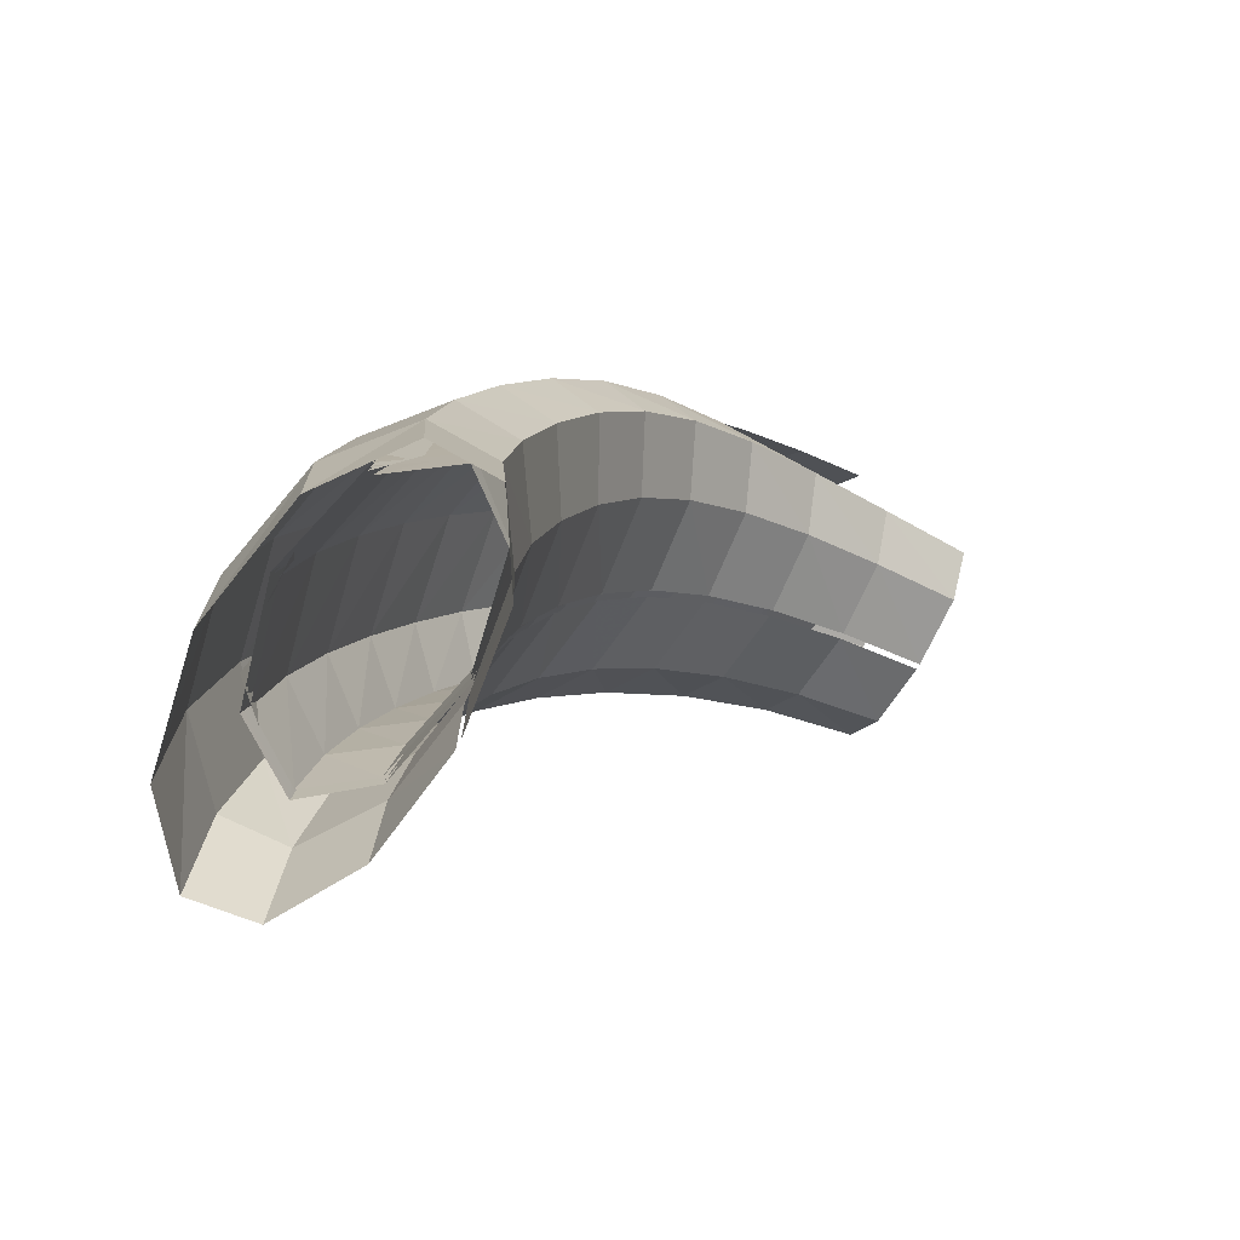
<metadata>
{"format":"obj","ext":"obj","renderer":"f3d","projection":"perspective","resolution":1024,"background":"white","views":[{"elev":-68.1,"azim":61.8,"up":"+Z"}]}
</metadata>
<code>
g Plane06
v 2.563 -64.01 12.13
v 2.579 -67.44 -7.222
v -29.27 -69.77 13.21
v -30.09 -73.49 -6.702
v -43.47 -85.82 16.17
v -44.67 -90.44 -5.206
v -30.4 -103.4 19.37
v -31.25 -109.2 -3.512
v 1.986 -111.1 20.76
v 1.986 -117.5 -2.752
v 34.38 -103.4 19.37
v 35.24 -109.2 -3.513
v 47.44 -85.82 16.17
v 48.64 -90.42 -5.209
v 33.24 -69.77 13.21
v 34.03 -73.47 -6.704
v 1.409 -64.01 12.14
v 1.393 -67.44 -7.222
v 2.556 -59.03 31.23
v -28.91 -64.43 32.83
v -42.98 -79.33 37.19
v -30.08 -95.38 41.79
v 1.986 -102.3 43.75
v 34.05 -95.38 41.79
v 46.96 -79.33 37.19
v 32.89 -64.43 32.83
v 1.416 -59.03 31.23
v 2.553 -52.64 49.86
v -28.74 -57.65 51.96
v -42.73 -71.32 57.63
v -29.87 -85.81 63.52
v 1.986 -92.02 66
v 33.84 -85.81 63.52
v 46.7 -71.32 57.63
v 32.72 -57.65 51.96
v 1.419 -52.64 49.86
v 2.55 -44.9 67.79
v -28.52 -49.52 70.37
v -42.28 -62.02 77.29
v -29.43 -75.08 84.39
v 1.986 -80.6 87.36
v 33.4 -75.08 84.39
v 46.25 -62.02 77.28
v 32.49 -49.52 70.37
v 1.423 -44.9 67.79
v 2.542 -35.75 84.79
v -28.08 -39.99 87.82
v -41.36 -51.39 95.91
v -28.51 -63.18 104.2
v 1.986 -68.13 107.6
v 32.49 -63.18 104.2
v 45.33 -51.39 95.91
v 32.05 -39.99 87.82
v 1.43 -35.75 84.79
v 2.53 -25.06 100.6
v -27.31 -28.91 104.1
v -39.8 -39.23 113.2
v -27.01 -49.84 122.6
v 1.986 -54.27 126.5
v 30.98 -49.84 122.6
v 43.78 -39.23 113.2
v 31.29 -28.91 104.1
v 1.442 -25.06 100.6
v 2.512 -12.66 115
v -26.22 -16.1 118.8
v -37.62 -25.28 129
v -24.93 -34.67 139.4
v 1.986 -38.58 143.7
v 28.9 -34.67 139.4
v 41.6 -25.28 129
v 30.19 -16.1 118.8
v 1.46 -12.66 115
v 2.49 1.518 127.7
v -24.86 -1.458 131.9
v -34.95 -9.376 143
v -22.41 -17.43 154.2
v 1.986 -20.77 158.9
v 26.38 -17.43 154.2
v 38.92 -9.376 143
v 28.83 -1.457 131.9
v 1.482 1.52 127.7
v 2.466 17.43 138.7
v -23.36 14.97 143.1
v -32.02 8.439 154.9
v -19.67 1.846 166.9
v 1.986 -0.873 171.9
v 23.65 1.845 166.9
v 36 8.439 154.9
v 27.33 14.97 143.1
v 1.507 17.43 138.7
v 2.442 34.94 147.6
v -21.86 33.01 152.3
v -29.15 27.92 164.6
v -17.01 22.8 177.1
v 1.986 20.71 182.3
v 20.97 22.8 177.1
v 33.12 27.91 164.6
v 25.86 33.01 152.3
v 1.53 34.94 147.6
f 1 2 3
f 4 3 2
f 3 4 5
f 6 5 4
f 5 6 7
f 8 7 6
f 7 8 9
f 10 9 8
f 9 10 11
f 12 11 10
f 11 12 13
f 14 13 12
f 13 14 15
f 16 15 14
f 15 16 17
f 18 17 16
f 19 1 20
f 3 20 1
f 20 3 21
f 5 21 3
f 21 5 22
f 7 22 5
f 22 7 23
f 9 23 7
f 23 9 24
f 11 24 9
f 24 11 25
f 13 25 11
f 25 13 26
f 15 26 13
f 26 15 27
f 17 27 15
f 28 19 29
f 20 29 19
f 29 20 30
f 21 30 20
f 30 21 31
f 22 31 21
f 31 22 32
f 23 32 22
f 32 23 33
f 24 33 23
f 33 24 34
f 25 34 24
f 34 25 35
f 26 35 25
f 35 26 36
f 27 36 26
f 37 28 38
f 29 38 28
f 38 29 39
f 30 39 29
f 39 30 40
f 31 40 30
f 40 31 41
f 32 41 31
f 41 32 42
f 33 42 32
f 42 33 43
f 34 43 33
f 43 34 44
f 35 44 34
f 44 35 45
f 36 45 35
f 46 37 47
f 38 47 37
f 47 38 48
f 39 48 38
f 48 39 49
f 40 49 39
f 49 40 50
f 41 50 40
f 50 41 51
f 42 51 41
f 51 42 52
f 43 52 42
f 52 43 53
f 44 53 43
f 53 44 54
f 45 54 44
f 55 46 56
f 47 56 46
f 56 47 57
f 48 57 47
f 57 48 58
f 49 58 48
f 58 49 59
f 50 59 49
f 59 50 60
f 51 60 50
f 60 51 61
f 52 61 51
f 61 52 62
f 53 62 52
f 62 53 63
f 54 63 53
f 64 55 65
f 56 65 55
f 65 56 66
f 57 66 56
f 66 57 67
f 58 67 57
f 67 58 68
f 59 68 58
f 68 59 69
f 60 69 59
f 69 60 70
f 61 70 60
f 70 61 71
f 62 71 61
f 71 62 72
f 63 72 62
f 73 64 74
f 65 74 64
f 74 65 75
f 66 75 65
f 75 66 76
f 67 76 66
f 76 67 77
f 68 77 67
f 77 68 78
f 69 78 68
f 78 69 79
f 70 79 69
f 79 70 80
f 71 80 70
f 80 71 81
f 72 81 71
f 82 73 83
f 74 83 73
f 83 74 84
f 75 84 74
f 84 75 85
f 76 85 75
f 85 76 86
f 77 86 76
f 86 77 87
f 78 87 77
f 87 78 88
f 79 88 78
f 88 79 89
f 80 89 79
f 89 80 90
f 81 90 80
f 91 82 92
f 83 92 82
f 92 83 93
f 84 93 83
f 93 84 94
f 85 94 84
f 94 85 95
f 86 95 85
f 95 86 96
f 87 96 86
f 96 87 97
f 88 97 87
f 97 88 98
f 89 98 88
f 98 89 99
f 90 99 89
g Plane07
v 2.159 -63.5 12.04
v 2.166 -66.92 -7.289
v -30.06 -69.37 13.13
v -30.91 -73.07 -6.756
v -44.62 -85.81 16.17
v -45.84 -90.44 -5.206
v -31.21 -103.8 19.45
v -32.08 -109.7 -3.451
v 1.986 -111.8 20.88
v 1.986 -118.2 -2.663
v 35.19 -103.8 19.45
v 36.07 -109.7 -3.452
v 48.59 -85.81 16.17
v 49.82 -90.41 -5.211
v 34.03 -69.37 13.13
v 34.84 -73.05 -6.758
v 1.813 -63.5 12.04
v 1.806 -66.92 -7.289
v 2.157 -58.56 31.08
v -29.7 -64.06 32.72
v -44.12 -79.32 37.19
v -30.88 -95.79 41.91
v 1.986 -102.9 43.92
v 34.85 -95.79 41.9
v 48.09 -79.32 37.19
v 33.67 -64.06 32.72
v 1.815 -58.56 31.09
v 2.157 -52.2 49.67
v -29.52 -57.3 51.82
v -43.85 -71.32 57.63
v -30.67 -86.18 63.66
v 1.986 -92.55 66.21
v 34.64 -86.18 63.66
v 47.83 -71.32 57.63
v 33.5 -57.3 51.82
v 1.816 -52.2 49.67
v 2.155 -44.49 67.56
v -29.3 -49.2 70.2
v -43.4 -62.01 77.28
v -30.21 -75.4 84.56
v 1.986 -81.07 87.61
v 34.18 -75.4 84.56
v 47.37 -62.01 77.28
v 33.27 -49.2 70.2
v 1.817 -44.49 67.56
v 2.153 -35.38 84.52
v -28.84 -39.7 87.61
v -42.45 -51.38 95.91
v -29.27 -63.47 104.4
v 1.986 -68.55 107.9
v 33.24 -63.47 104.4
v 46.42 -51.38 95.91
v 32.82 -39.7 87.62
v 1.819 -35.38 84.52
v 2.15 -24.72 100.3
v -28.07 -28.65 103.8
v -40.86 -39.23 113.2
v -27.71 -50.1 122.9
v 1.986 -54.65 126.9
v 31.69 -50.1 122.9
v 44.83 -39.23 113.2
v 32.04 -28.65 103.8
v 1.823 -24.72 100.3
v 2.144 -12.36 114.7
v -26.96 -15.86 118.6
v -38.63 -25.28 129
v -25.57 -34.9 139.7
v 1.986 -38.91 144.1
v 29.54 -34.9 139.7
v 42.6 -25.28 129
v 30.93 -15.86 118.6
v 1.828 -12.36 114.7
v 2.138 1.78 127.4
v -25.58 -1.254 131.6
v -35.88 -9.372 143
v -22.97 -17.63 154.5
v 1.986 -21.05 159.3
v 26.94 -17.63 154.5
v 39.86 -9.373 143
v 29.55 -1.252 131.6
v 1.834 1.782 127.4
v 2.131 17.65 138.3
v -24.05 15.13 142.8
v -32.88 8.442 154.9
v -20.14 1.684 167.2
v 1.986 -1.101 172.3
v 24.12 1.683 167.2
v 36.86 8.441 154.9
v 28.02 15.14 142.8
v 1.842 17.65 138.3
v 2.125 35.13 147.2
v -22.52 33.16 151.9
v -29.94 27.92 164.6
v -17.4 22.66 177.4
v 1.986 20.51 182.8
v 21.36 22.66 177.4
v 33.91 27.91 164.6
v 26.52 33.15 152
v 1.847 35.13 147.2
f 100 101 102
f 103 102 101
f 102 103 104
f 105 104 103
f 104 105 106
f 107 106 105
f 106 107 108
f 109 108 107
f 108 109 110
f 111 110 109
f 110 111 112
f 113 112 111
f 112 113 114
f 115 114 113
f 114 115 116
f 117 116 115
f 118 100 119
f 102 119 100
f 119 102 120
f 104 120 102
f 120 104 121
f 106 121 104
f 121 106 122
f 108 122 106
f 122 108 123
f 110 123 108
f 123 110 124
f 112 124 110
f 124 112 125
f 114 125 112
f 125 114 126
f 116 126 114
f 127 118 128
f 119 128 118
f 128 119 129
f 120 129 119
f 129 120 130
f 121 130 120
f 130 121 131
f 122 131 121
f 131 122 132
f 123 132 122
f 132 123 133
f 124 133 123
f 133 124 134
f 125 134 124
f 134 125 135
f 126 135 125
f 136 127 137
f 128 137 127
f 137 128 138
f 129 138 128
f 138 129 139
f 130 139 129
f 139 130 140
f 131 140 130
f 140 131 141
f 132 141 131
f 141 132 142
f 133 142 132
f 142 133 143
f 134 143 133
f 143 134 144
f 135 144 134
f 145 136 146
f 137 146 136
f 146 137 147
f 138 147 137
f 147 138 148
f 139 148 138
f 148 139 149
f 140 149 139
f 149 140 150
f 141 150 140
f 150 141 151
f 142 151 141
f 151 142 152
f 143 152 142
f 152 143 153
f 144 153 143
f 154 145 155
f 146 155 145
f 155 146 156
f 147 156 146
f 156 147 157
f 148 157 147
f 157 148 158
f 149 158 148
f 158 149 159
f 150 159 149
f 159 150 160
f 151 160 150
f 160 151 161
f 152 161 151
f 161 152 162
f 153 162 152
f 163 154 164
f 155 164 154
f 164 155 165
f 156 165 155
f 165 156 166
f 157 166 156
f 166 157 167
f 158 167 157
f 167 158 168
f 159 168 158
f 168 159 169
f 160 169 159
f 169 160 170
f 161 170 160
f 170 161 171
f 162 171 161
f 172 163 173
f 164 173 163
f 173 164 174
f 165 174 164
f 174 165 175
f 166 175 165
f 175 166 176
f 167 176 166
f 176 167 177
f 168 177 167
f 177 168 178
f 169 178 168
f 178 169 179
f 170 179 169
f 179 170 180
f 171 180 170
f 181 172 182
f 173 182 172
f 182 173 183
f 174 183 173
f 183 174 184
f 175 184 174
f 184 175 185
f 176 185 175
f 185 176 186
f 177 186 176
f 186 177 187
f 178 187 177
f 187 178 188
f 179 188 178
f 188 179 189
f 180 189 179
f 190 181 191
f 182 191 181
f 191 182 192
f 183 192 182
f 192 183 193
f 184 193 183
f 193 184 194
f 185 194 184
f 194 185 195
f 186 195 185
f 195 186 196
f 187 196 186
f 196 187 197
f 188 197 187
f 197 188 198
f 189 198 188
g Plane01
v -4.617 -112.7 20.11
v -4.617 -115.8 -3.583
v 8.59 -112.7 20.11
v 8.59 -115.8 -3.583
v -4.617 -106.8 43.46
v 8.59 -106.8 43.46
v -4.617 -98.14 66.11
v 8.59 -98.14 66.11
v -4.617 -86.95 87.82
v 8.59 -86.95 87.82
v -4.617 -73.4 108.4
v 8.59 -73.4 108.4
v -4.617 -57.7 127.6
v 8.59 -57.7 127.6
v -4.617 -40.08 145.2
v 8.59 -40.08 145.2
v -4.617 -20.78 161
v 8.59 -20.78 161
v -4.617 -0.08236 174.9
v 8.59 -0.08237 174.9
v -4.617 21.65 186.7
v 8.59 21.65 186.7
f 199 200 201
f 202 201 200
f 203 199 204
f 201 204 199
f 205 203 206
f 204 206 203
f 207 205 208
f 206 208 205
f 209 207 210
f 208 210 207
f 211 209 212
f 210 212 209
f 213 211 214
f 212 214 211
f 215 213 216
f 214 216 213
f 217 215 218
f 216 218 215
f 219 217 220
f 218 220 217
g Plane08
v -33.8 -101.7 18.74
v -32.48 -104.6 -4.424
v -24.39 -110.8 20.51
v -23.02 -113.9 -3.62
v -34.99 -96.14 41.51
v -25.63 -105.1 44.23
v -36.02 -88.1 63.54
v -26.7 -96.7 67.18
v -36.89 -77.66 84.54
v -27.61 -85.82 89.05
v -37.58 -64.95 104.2
v -28.33 -72.58 109.6
v -38.08 -50.12 122.4
v -28.85 -57.13 128.5
v -38.4 -33.36 138.8
v -29.18 -39.68 145.6
v -38.51 -14.89 153.3
v -29.3 -20.44 160.7
v -38.44 5.079 165.6
v -29.22 0.3622 173.5
v -38.16 26.2 175.6
v -28.93 22.37 183.9
f 221 222 223
f 224 223 222
f 225 221 226
f 223 226 221
f 227 225 228
f 226 228 225
f 229 227 230
f 228 230 227
f 231 229 232
f 230 232 229
f 233 231 234
f 232 234 231
f 235 233 236
f 234 236 233
f 237 235 238
f 236 238 235
f 239 237 240
f 238 240 237
f 241 239 242
f 240 242 239
g Plane10
v 43.92 -97.43 17.92
v 43.64 -100.4 -5.251
v 34.57 -106.6 19.69
v 34.28 -109.6 -4.448
v 44.03 -91.92 40.71
v 34.7 -100.9 43.43
v 43.99 -83.91 62.74
v 34.65 -92.51 66.38
v 43.79 -73.49 83.75
v 34.44 -81.66 88.27
v 43.43 -60.81 103.5
v 34.07 -68.45 108.8
v 42.92 -46.01 121.7
v 33.54 -53.03 127.7
v 42.27 -29.28 138.1
v 32.86 -35.6 144.9
v 41.47 -10.83 152.5
v 32.03 -16.38 159.9
v 40.55 9.115 164.8
v 31.07 4.391 172.7
v 39.52 30.22 174.8
v 29.99 26.38 183.1
f 244 243 245
f 245 246 244
f 243 247 248
f 248 245 243
f 247 249 250
f 250 248 247
f 249 251 252
f 252 250 249
f 251 253 254
f 254 252 251
f 253 255 256
f 256 254 253
f 255 257 258
f 258 256 255
f 257 259 260
f 260 258 257
f 259 261 262
f 262 260 259
f 261 263 264
f 264 262 261
g Plane02
v 0.7724 -67.89 -18.02
v 0.6696 -68.44 -43.81
v -29.15 -72.24 -17.9
v -32.15 -72.86 -44.25
v -50.26 -85.97 -17.5
v -55.6 -86.75 -45.56
v -50.88 -104.7 -16.87
v -56.7 -105.7 -47.25
v -30.83 -121.3 -16.26
v -34.67 -122.3 -48.68
v 1.986 -128 -16
v 1.986 -129 -49.24
v 34.81 -121.3 -16.26
v 38.69 -122.3 -48.68
v 54.86 -104.7 -16.88
v 60.72 -105.6 -47.25
v 54.24 -85.97 -17.5
v 59.5 -86.66 -45.56
v 33.12 -72.24 -17.89
v 35.99 -72.82 -44.25
v 3.2 -67.89 -18.01
v 3.303 -68.44 -43.81
v 0.8255 -64.11 8.055
v -27.78 -68.24 8.746
v -47.88 -81.17 10.91
v -48.38 -98.64 13.81
v -29.24 -113.9 16.32
v 1.986 -120 17.31
v 33.21 -113.9 16.31
v 52.35 -98.65 13.8
v 51.85 -81.17 10.91
v 31.75 -68.24 8.755
v 3.147 -64.11 8.063
v 0.8445 -57.29 33.83
v -27.3 -61.07 35.05
v -47.1 -72.79 38.82
v -47.64 -88.33 43.71
v -28.79 -101.6 47.8
v 1.986 -106.9 49.39
v 32.77 -101.6 47.8
v 51.61 -88.33 43.7
v 51.07 -72.79 38.82
v 31.27 -61.06 35.06
v 3.128 -57.28 33.83
v 0.8526 -47.76 58.61
v -27.08 -51.16 60.33
v -46.7 -61.57 65.56
v -47.12 -75.12 72.26
v -28.4 -86.48 77.76
v 1.986 -90.89 79.88
v 32.37 -86.48 77.76
v 51.1 -75.13 72.25
v 50.67 -61.57 65.56
v 31.05 -51.15 60.34
v 3.12 -47.76 58.61
v 0.868 -35.62 81.77
v -26.64 -38.63 83.95
v -45.71 -47.82 90.54
v -45.7 -59.6 98.91
v -27.25 -69.33 105.8
v 1.986 -73.07 108.4
v 31.22 -69.33 105.7
v 49.68 -59.6 98.91
v 49.68 -47.81 90.54
v 30.62 -38.63 83.95
v 3.104 -35.61 81.77
v 0.9002 -20.6 102.7
v -25.73 -23.22 105.3
v -43.67 -31.17 113.1
v -42.84 -41.31 123
v -24.98 -49.61 131.1
v 1.986 -52.79 134.1
v 28.96 -49.62 131.1
v 46.81 -41.31 123
v 47.64 -31.17 113.1
v 29.7 -23.21 105.3
v 3.072 -20.59 102.7
v 0.9496 -2.372 120.7
v -24.34 -4.551 123.6
v -40.62 -11.14 132.5
v -38.66 -19.49 143.7
v -21.72 -26.29 152.9
v 1.986 -28.88 156.3
v 25.7 -26.29 152.9
v 42.63 -19.49 143.7
v 44.6 -11.14 132.5
v 28.31 -4.544 123.6
v 3.023 -2.366 120.7
v 1.008 19.07 135.3
v -22.69 17.4 138.5
v -37.06 12.38 148.2
v -33.83 6.066 160.4
v -17.99 0.9741 170.4
v 1.986 -0.9545 174.2
v 21.97 0.9695 170.4
v 37.8 6.059 160.4
v 41.03 12.38 148.2
v 26.66 17.41 138.5
v 2.964 19.07 135.3
v 1.064 43.28 146.1
v -21.13 42.17 149.5
v -33.71 38.84 159.7
v -29.33 34.7 172.7
v -14.54 31.39 183.2
v 1.986 30.15 187.3
v 18.51 31.39 183.2
v 33.3 34.69 172.7
v 37.68 38.84 159.7
v 25.1 42.18 149.5
v 2.908 43.29 146.1
v 1.111 69.82 153
v -19.96 69.24 156.5
v -31.33 67.44 166.9
v -26.2 65.19 180.1
v -12.15 63.38 190.9
v 1.986 62.7 195
v 16.09 63.38 190.9
v 30.12 65.18 180.2
v 35.31 67.43 167
v 24.01 69.23 156.5
v 2.862 69.82 153
f 265 266 267
f 268 267 266
f 267 268 269
f 270 269 268
f 269 270 271
f 272 271 270
f 271 272 273
f 274 273 272
f 273 274 275
f 276 275 274
f 275 276 277
f 278 277 276
f 277 278 279
f 280 279 278
f 279 280 281
f 282 281 280
f 281 282 283
f 284 283 282
f 283 284 285
f 286 285 284
f 287 265 288
f 267 288 265
f 288 267 289
f 269 289 267
f 289 269 290
f 271 290 269
f 290 271 291
f 273 291 271
f 291 273 292
f 275 292 273
f 292 275 293
f 277 293 275
f 293 277 294
f 279 294 277
f 294 279 295
f 281 295 279
f 295 281 296
f 283 296 281
f 296 283 297
f 285 297 283
f 298 287 299
f 288 299 287
f 299 288 300
f 289 300 288
f 300 289 301
f 290 301 289
f 301 290 302
f 291 302 290
f 302 291 303
f 292 303 291
f 303 292 304
f 293 304 292
f 304 293 305
f 294 305 293
f 305 294 306
f 295 306 294
f 306 295 307
f 296 307 295
f 307 296 308
f 297 308 296
f 309 298 310
f 299 310 298
f 310 299 311
f 300 311 299
f 311 300 312
f 301 312 300
f 312 301 313
f 302 313 301
f 313 302 314
f 303 314 302
f 314 303 315
f 304 315 303
f 315 304 316
f 305 316 304
f 316 305 317
f 306 317 305
f 317 306 318
f 307 318 306
f 318 307 319
f 308 319 307
f 320 309 321
f 310 321 309
f 321 310 322
f 311 322 310
f 322 311 323
f 312 323 311
f 323 312 324
f 313 324 312
f 324 313 325
f 314 325 313
f 325 314 326
f 315 326 314
f 326 315 327
f 316 327 315
f 327 316 328
f 317 328 316
f 328 317 329
f 318 329 317
f 329 318 330
f 319 330 318
f 331 320 332
f 321 332 320
f 332 321 333
f 322 333 321
f 333 322 334
f 323 334 322
f 334 323 335
f 324 335 323
f 335 324 336
f 325 336 324
f 336 325 337
f 326 337 325
f 337 326 338
f 327 338 326
f 338 327 339
f 328 339 327
f 339 328 340
f 329 340 328
f 340 329 341
f 330 341 329
f 342 331 343
f 332 343 331
f 343 332 344
f 333 344 332
f 344 333 345
f 334 345 333
f 345 334 346
f 335 346 334
f 346 335 347
f 336 347 335
f 347 336 348
f 337 348 336
f 348 337 349
f 338 349 337
f 349 338 350
f 339 350 338
f 350 339 351
f 340 351 339
f 351 340 352
f 341 352 340
f 353 342 354
f 343 354 342
f 354 343 355
f 344 355 343
f 355 344 356
f 345 356 344
f 356 345 357
f 346 357 345
f 357 346 358
f 347 358 346
f 358 347 359
f 348 359 347
f 359 348 360
f 349 360 348
f 360 349 361
f 350 361 349
f 361 350 362
f 351 362 350
f 362 351 363
f 352 363 351
f 364 353 365
f 354 365 353
f 365 354 366
f 355 366 354
f 366 355 367
f 356 367 355
f 367 356 368
f 357 368 356
f 368 357 369
f 358 369 357
f 369 358 370
f 359 370 358
f 370 359 371
f 360 371 359
f 371 360 372
f 361 372 360
f 372 361 373
f 362 373 361
f 373 362 374
f 363 374 362
f 375 364 376
f 365 376 364
f 376 365 377
f 366 377 365
f 377 366 378
f 367 378 366
f 378 367 379
f 368 379 367
f 379 368 380
f 369 380 368
f 380 369 381
f 370 381 369
f 381 370 382
f 371 382 370
f 382 371 383
f 372 383 371
f 383 372 384
f 373 384 372
f 384 373 385
f 374 385 373
g Plane03
v 1.699 -64.53 12.23
v 1.692 -67.98 -7.128
v -28.93 -70.58 13.36
v -29.74 -74.33 -6.593
v -41.65 -86 16.2
v -42.8 -90.62 -5.19
v -28.82 -102.5 19.22
v -29.63 -108.3 -3.63
v 1.986 -109.8 20.52
v 1.986 -116.1 -2.935
v 32.79 -102.5 19.22
v 33.61 -108.3 -3.63
v 45.62 -86 16.2
v 46.77 -90.62 -5.19
v 32.9 -70.58 13.36
v 33.7 -74.33 -6.594
v 2.273 -64.53 12.23
v 2.28 -67.98 -7.128
v 1.703 -59.52 31.37
v -28.58 -65.19 33.05
v -41.19 -79.49 37.24
v -28.51 -94.62 41.57
v 1.986 -101.1 43.41
v 32.48 -94.62 41.57
v 45.16 -79.49 37.24
v 32.55 -65.19 33.05
v 2.269 -59.52 31.37
v 1.704 -53.1 50.05
v -28.41 -58.35 52.26
v -40.94 -71.47 57.7
v -28.31 -85.13 63.24
v 1.986 -90.94 65.57
v 32.28 -85.13 63.24
v 44.91 -71.47 57.7
v 32.38 -58.35 52.26
v 2.268 -53.1 50.05
v 1.706 -45.32 68.03
v -28.19 -50.16 70.73
v -40.51 -62.15 77.36
v -27.9 -74.46 84.06
v 1.986 -79.65 86.85
v 31.87 -74.46 84.06
v 44.48 -62.15 77.36
v 32.16 -50.16 70.73
v 2.266 -45.32 68.03
v 1.71 -36.14 85.07
v -27.74 -40.58 88.25
v -39.62 -51.51 96
v -27.04 -62.63 103.8
v 1.986 -67.28 107
v 31.01 -62.63 103.8
v 43.59 -51.51 96
v 31.71 -40.58 88.25
v 2.263 -36.14 85.07
v 1.716 -25.41 100.9
v -26.97 -29.45 104.5
v -38.12 -39.34 113.3
v -25.63 -49.35 122.2
v 1.986 -53.51 125.8
v 29.6 -49.35 122.2
v 42.1 -39.34 113.3
v 30.94 -29.45 104.5
v 2.256 -25.41 100.9
v 1.725 -12.98 115.3
v -25.87 -16.58 119.4
v -36.02 -25.38 129.1
v -23.68 -34.24 138.9
v 1.986 -37.91 143
v 27.65 -34.24 138.9
v 40 -25.38 129.1
v 29.84 -16.58 119.4
v 2.247 -12.98 115.4
v 1.736 1.244 128.1
v -24.5 -1.871 132.5
v -33.45 -9.461 143.1
v -21.31 -17.06 153.7
v 1.986 -20.2 158.1
v 25.28 -17.06 153.7
v 37.42 -9.461 143.1
v 28.48 -1.871 132.5
v 2.236 1.245 128.1
v 1.748 17.2 139.1
v -23 14.62 143.7
v -30.63 8.369 155
v -18.74 2.149 166.3
v 1.986 -0.4045 171
v 22.71 2.149 166.3
v 34.6 8.369 155
v 26.97 14.62 143.7
v 2.224 17.2 139.1
v 1.761 34.72 148
v -21.5 32.71 152.9
v -27.86 27.86 164.7
v -16.23 23.07 176.6
v 1.986 21.11 181.5
v 20.2 23.07 176.6
v 31.83 27.86 164.7
v 25.48 32.71 152.9
v 2.211 34.72 148
f 386 387 388
f 389 388 387
f 388 389 390
f 391 390 389
f 390 391 392
f 393 392 391
f 392 393 394
f 395 394 393
f 394 395 396
f 397 396 395
f 396 397 398
f 399 398 397
f 398 399 400
f 401 400 399
f 400 401 402
f 403 402 401
f 404 386 405
f 388 405 386
f 405 388 406
f 390 406 388
f 406 390 407
f 392 407 390
f 407 392 408
f 394 408 392
f 408 394 409
f 396 409 394
f 409 396 410
f 398 410 396
f 410 398 411
f 400 411 398
f 411 400 412
f 402 412 400
f 413 404 414
f 405 414 404
f 414 405 415
f 406 415 405
f 415 406 416
f 407 416 406
f 416 407 417
f 408 417 407
f 417 408 418
f 409 418 408
f 418 409 419
f 410 419 409
f 419 410 420
f 411 420 410
f 420 411 421
f 412 421 411
f 422 413 423
f 414 423 413
f 423 414 424
f 415 424 414
f 424 415 425
f 416 425 415
f 425 416 426
f 417 426 416
f 426 417 427
f 418 427 417
f 427 418 428
f 419 428 418
f 428 419 429
f 420 429 419
f 429 420 430
f 421 430 420
f 431 422 432
f 423 432 422
f 432 423 433
f 424 433 423
f 433 424 434
f 425 434 424
f 434 425 435
f 426 435 425
f 435 426 436
f 427 436 426
f 436 427 437
f 428 437 427
f 437 428 438
f 429 438 428
f 438 429 439
f 430 439 429
f 440 431 441
f 432 441 431
f 441 432 442
f 433 442 432
f 442 433 443
f 434 443 433
f 443 434 444
f 435 444 434
f 444 435 445
f 436 445 435
f 445 436 446
f 437 446 436
f 446 437 447
f 438 447 437
f 447 438 448
f 439 448 438
f 449 440 450
f 441 450 440
f 450 441 451
f 442 451 441
f 451 442 452
f 443 452 442
f 452 443 453
f 444 453 443
f 453 444 454
f 445 454 444
f 454 445 455
f 446 455 445
f 455 446 456
f 447 456 446
f 456 447 457
f 448 457 447
f 458 449 459
f 450 459 449
f 459 450 460
f 451 460 450
f 460 451 461
f 452 461 451
f 461 452 462
f 453 462 452
f 462 453 463
f 454 463 453
f 463 454 464
f 455 464 454
f 464 455 465
f 456 465 455
f 465 456 466
f 457 466 456
f 467 458 468
f 459 468 458
f 468 459 469
f 460 469 459
f 469 460 470
f 461 470 460
f 470 461 471
f 462 471 461
f 471 462 472
f 463 472 462
f 472 463 473
f 464 473 463
f 473 464 474
f 465 474 464
f 474 465 475
f 466 475 465
f 476 467 477
f 468 477 467
f 477 468 478
f 469 478 468
f 478 469 479
f 470 479 469
f 479 470 480
f 471 480 470
f 480 471 481
f 472 481 471
f 481 472 482
f 473 482 472
f 482 473 483
f 474 483 473
f 483 474 484
f 475 484 474

</code>
